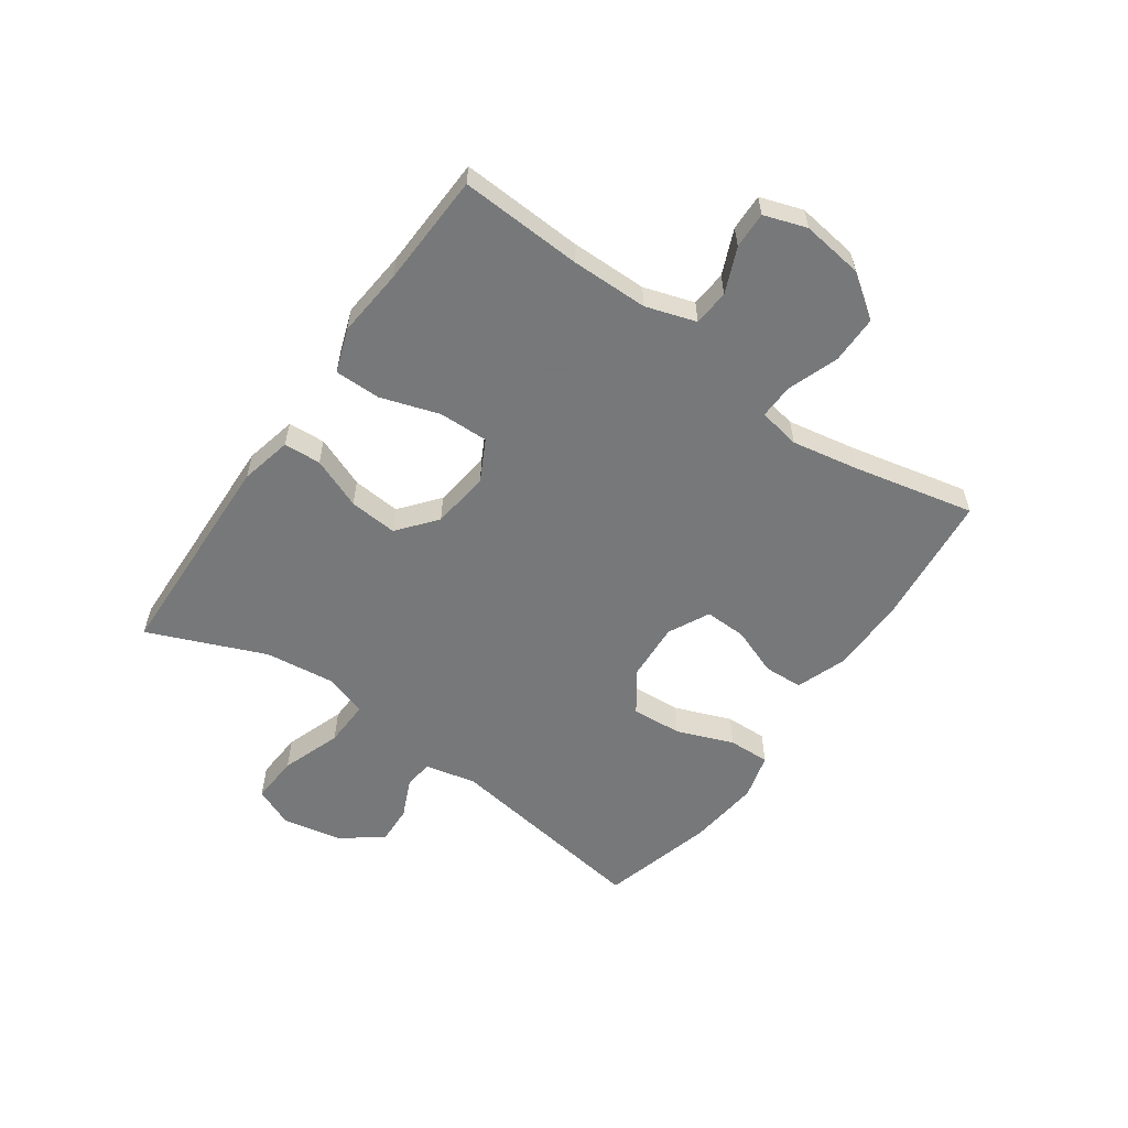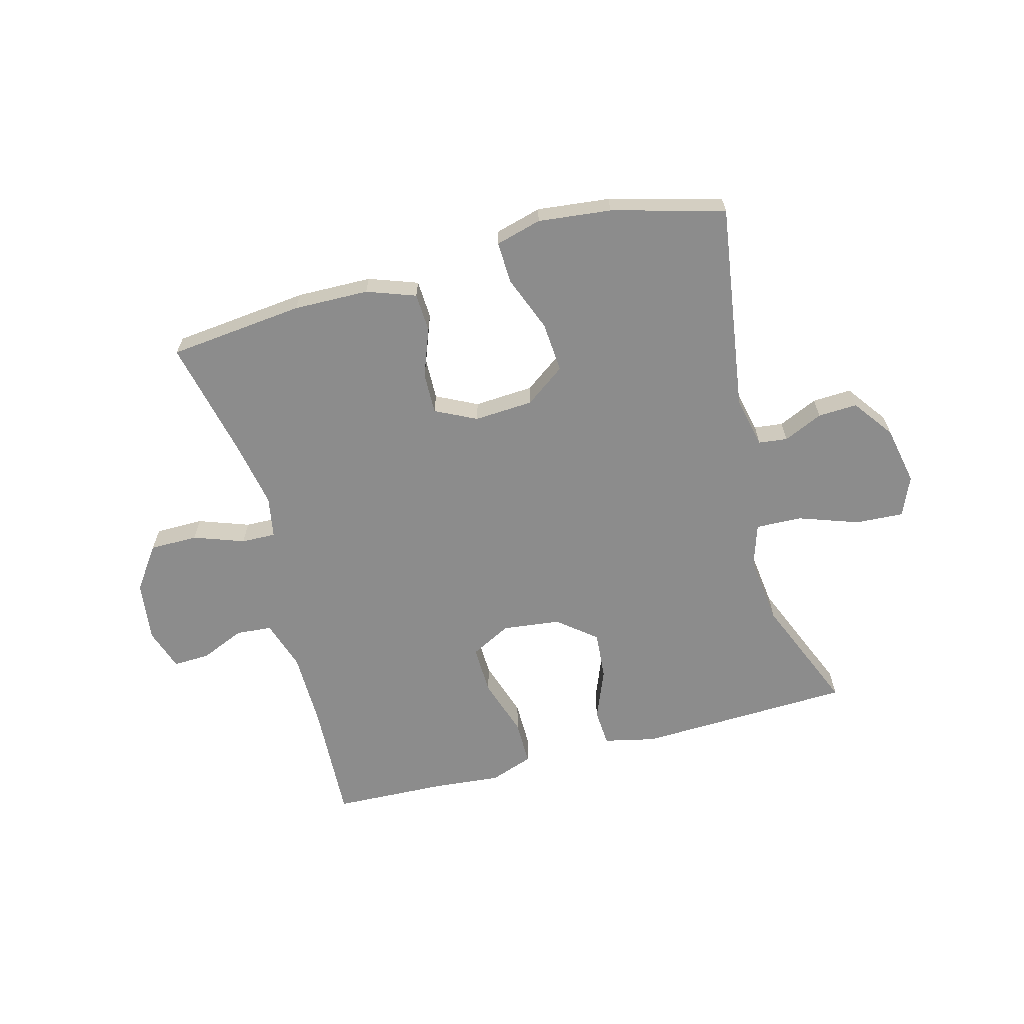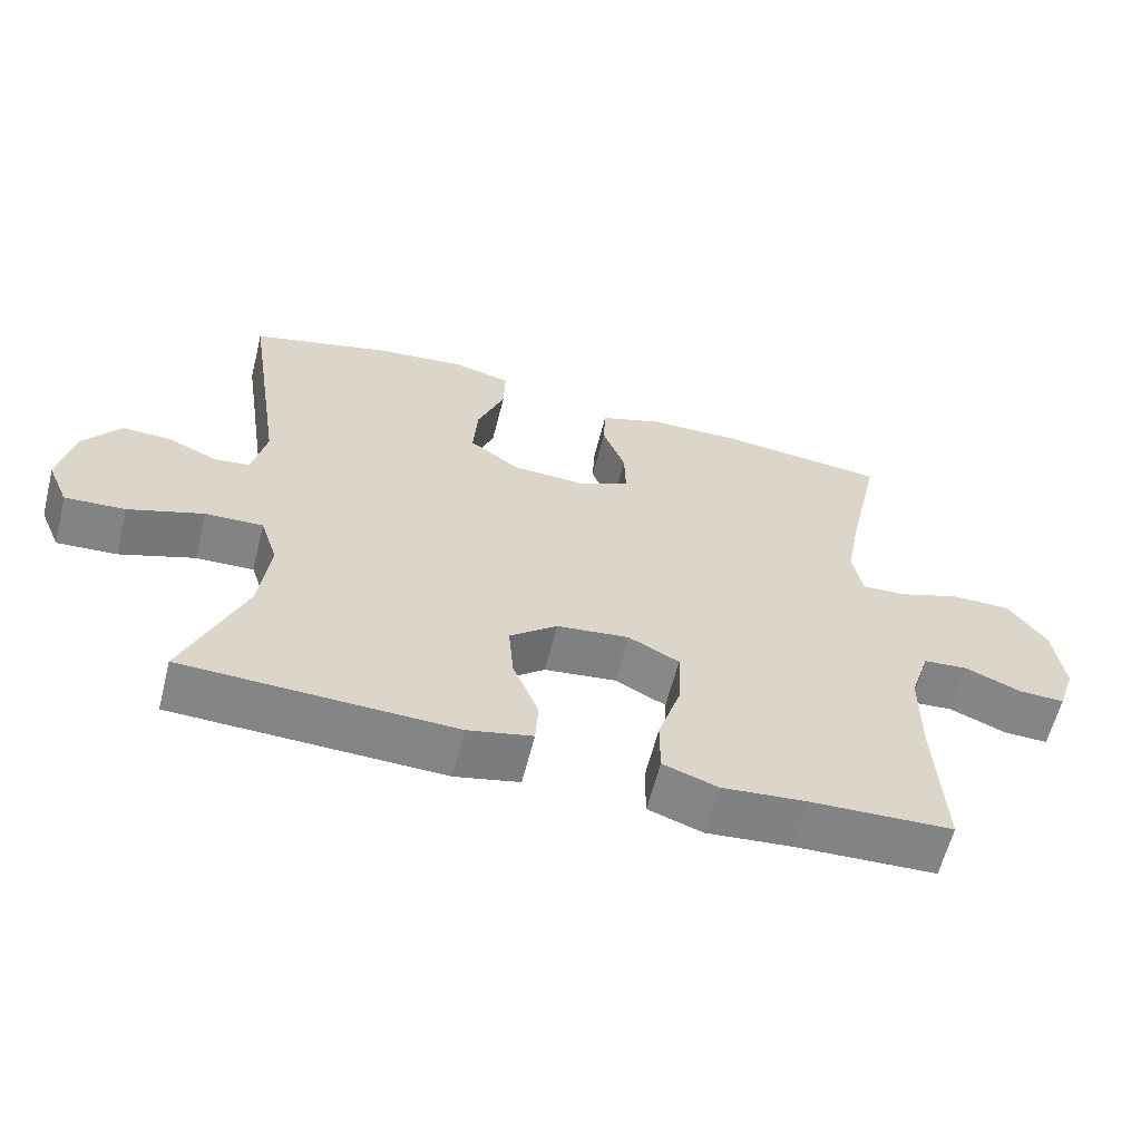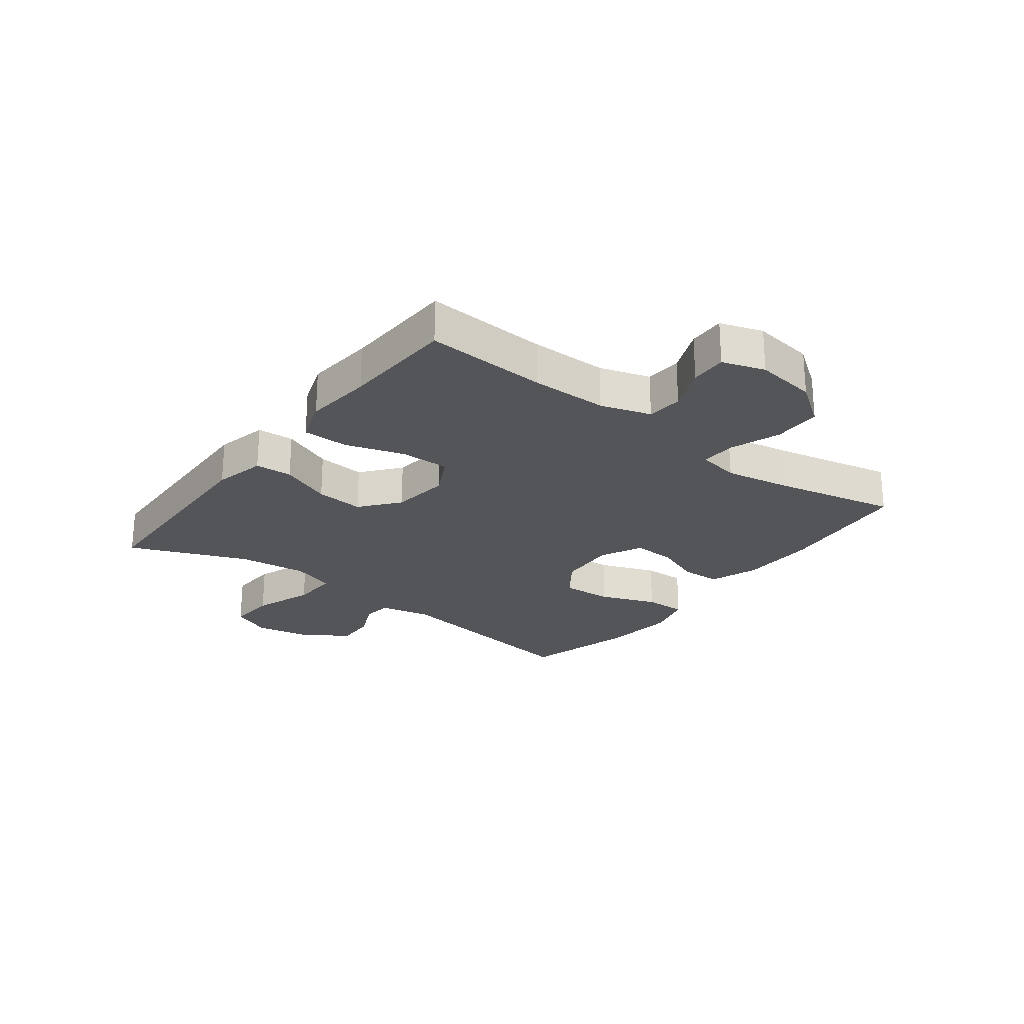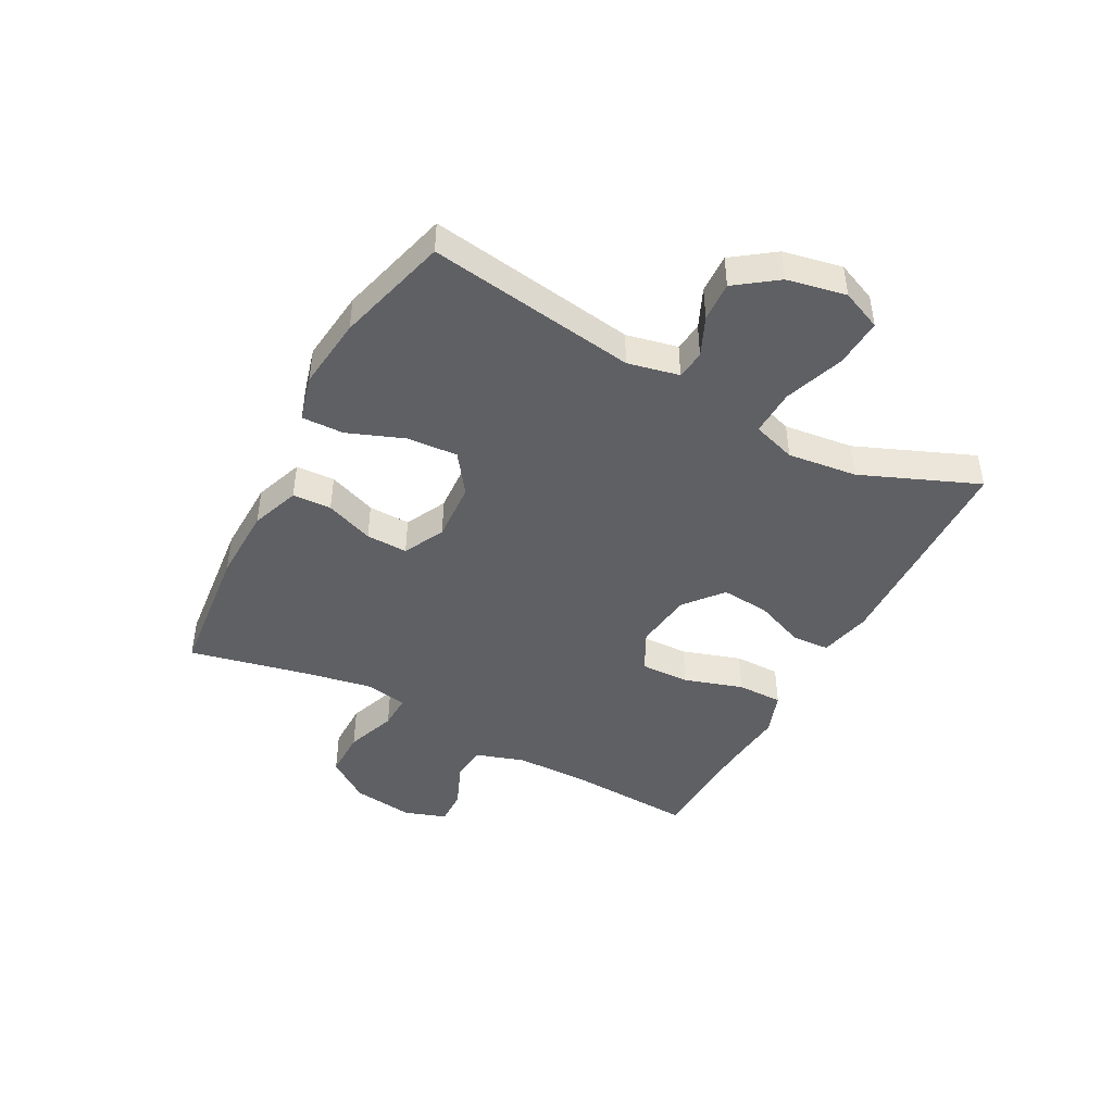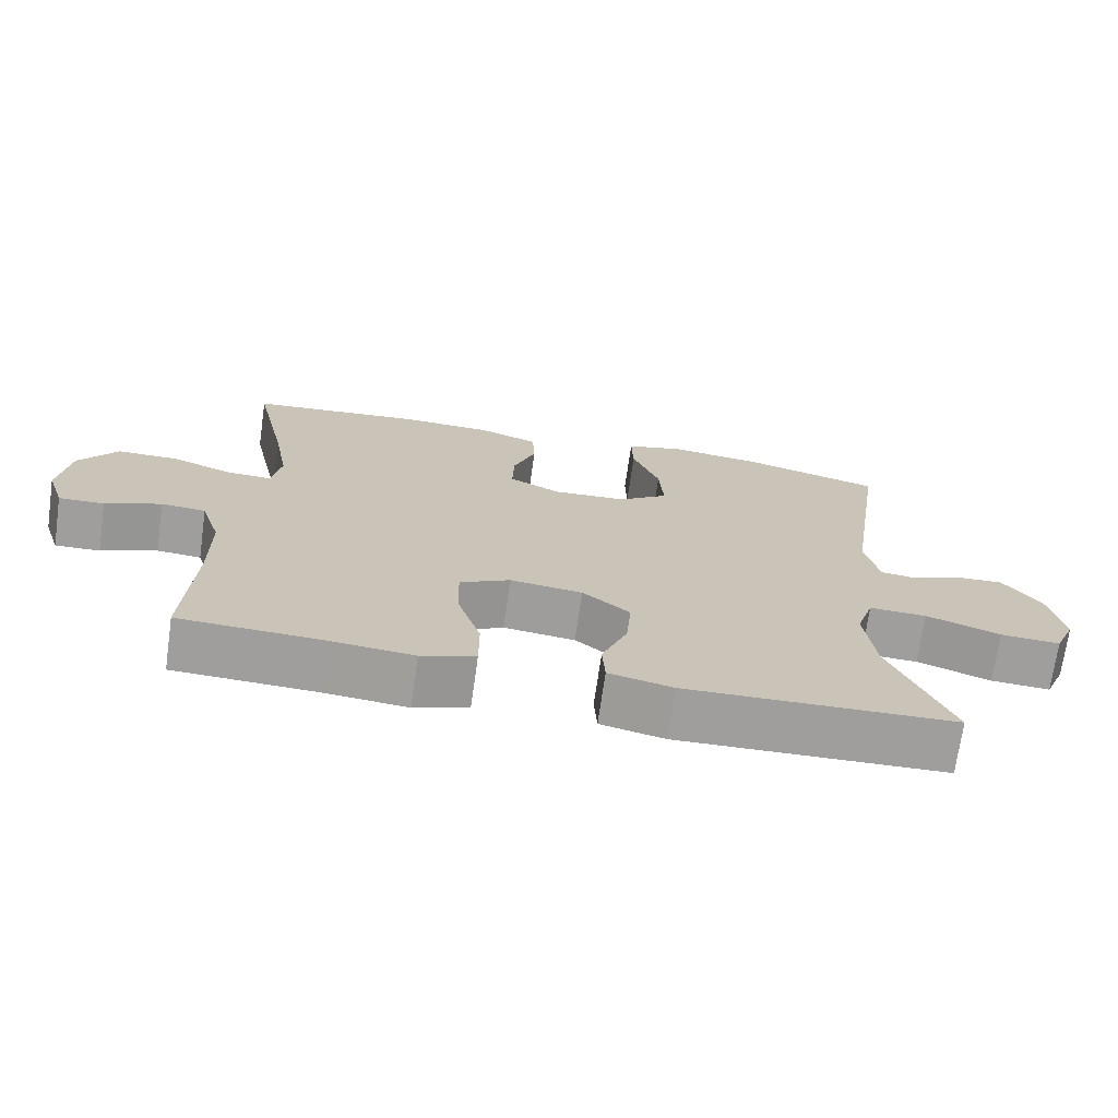
<metadata>
{"format":"obj","ext":"obj","renderer":"f3d","projection":"perspective","resolution":1024,"background":"white","views":[{"elev":-57.3,"azim":-125.1,"up":"+Y"},{"elev":-64.2,"azim":15.1,"up":"+Y"},{"elev":-61.5,"azim":165.8,"up":"+Z"},{"elev":-24.5,"azim":-127.4,"up":"+Y"},{"elev":-44.9,"azim":61.9,"up":"+Y"},{"elev":-71.0,"azim":-8.1,"up":"+Z"}]}
</metadata>
<code>
v 0.5 0.07 -0.5
v 0.132 0.07 -0.512
v 0.044 0.07 -0.492
v 0.04 0.07 -0.429
v 0.075 0.07 -0.342
v 0.082 0.07 -0.26
v 0.017 0.07 -0.207
v -0.082 0.07 -0.195
v -0.151 0.07 -0.231
v -0.149 0.07 -0.315
v -0.117 0.07 -0.415
v -0.117 0.07 -0.493
v -0.191 0.07 -0.519
v -0.307 0.07 -0.508
v -0.5 0.07 -0.5
v -0.489 0.07 -0.293
v -0.49 0.07 -0.162
v -0.517 0.07 -0.077
v -0.578 0.07 -0.072
v -0.654 0.07 -0.104
v -0.716 0.07 -0.106
v -0.74 0.07 -0.034
v -0.726 0.07 0.07
v -0.674 0.07 0.143
v -0.592 0.07 0.143
v -0.506 0.07 0.112
v -0.447 0.07 0.11
v -0.434 0.07 0.181
v -0.455 0.07 0.295
v -0.5 0.07 0.5
v -0.269 0.07 0.524
v -0.141 0.07 0.521
v -0.058 0.07 0.491
v -0.055 0.07 0.425
v -0.086 0.07 0.343
v -0.088 0.07 0.272
v -0.018 0.07 0.237
v 0.083 0.07 0.243
v 0.151 0.07 0.292
v 0.145 0.07 0.378
v 0.108 0.07 0.474
v 0.106 0.07 0.545
v 0.184 0.07 0.566
v 0.308 0.07 0.552
v 0.5 0.07 0.5
v 0.447 0.07 0.145
v 0.466 0.07 0.058
v 0.515 0.07 0.052
v 0.582 0.07 0.082
v 0.649 0.07 0.085
v 0.7 0.07 0.015
v 0.72 0.07 -0.085
v 0.691 0.07 -0.153
v 0.609 0.07 -0.148
v 0.507 0.07 -0.112
v 0.428 0.07 -0.109
v 0.404 0.07 -0.183
v 0.418 0.07 -0.301
v 0.5 0 -0.5
v 0.132 0 -0.512
v 0.044 0 -0.492
v 0.04 0 -0.429
v 0.075 0 -0.342
v 0.082 0 -0.26
v 0.017 0 -0.207
v -0.082 0 -0.195
v -0.151 0 -0.231
v -0.149 0 -0.315
v -0.117 0 -0.415
v -0.117 0 -0.493
v -0.191 0 -0.519
v -0.307 0 -0.508
v -0.5 0 -0.5
v -0.489 0 -0.293
v -0.49 0 -0.162
v -0.517 0 -0.077
v -0.578 0 -0.072
v -0.654 0 -0.104
v -0.716 0 -0.106
v -0.74 0 -0.034
v -0.726 0 0.07
v -0.674 0 0.143
v -0.592 0 0.143
v -0.506 0 0.112
v -0.447 0 0.11
v -0.434 0 0.181
v -0.455 0 0.295
v -0.5 0 0.5
v -0.269 0 0.524
v -0.141 0 0.521
v -0.058 0 0.491
v -0.055 0 0.425
v -0.086 0 0.343
v -0.088 0 0.272
v -0.018 0 0.237
v 0.083 0 0.243
v 0.151 0 0.292
v 0.145 0 0.378
v 0.108 0 0.474
v 0.106 0 0.545
v 0.184 0 0.566
v 0.308 0 0.552
v 0.5 0 0.5
v 0.447 0 0.145
v 0.466 0 0.058
v 0.515 0 0.052
v 0.582 0 0.082
v 0.649 0 0.085
v 0.7 0 0.015
v 0.72 0 -0.085
v 0.691 0 -0.153
v 0.609 0 -0.148
v 0.507 0 -0.112
v 0.428 0 -0.109
v 0.404 0 -0.183
v 0.418 0 -0.301
f 53 54 55
f 52 53 55
f 51 52 55
f 50 51 55
f 49 50 55
f 48 49 55
f 47 48 55 56
f 46 47 56 57
f 44 45 46
f 43 44 46
f 42 43 46
f 41 42 46
f 40 41 46
f 39 40 46 57
f 33 34 35
f 32 33 35
f 31 32 35
f 30 31 35
f 29 30 35
f 28 29 35 36
f 27 28 36 37
f 24 25 26
f 23 24 26
f 22 23 26
f 21 22 26
f 20 21 26
f 19 20 26
f 18 19 26 27
f 27 37 38
f 18 27 38
f 17 18 38
f 14 15 16
f 14 16 17
f 13 14 17
f 12 13 17
f 11 12 17
f 10 11 17
f 3 4 5
f 2 3 5
f 1 2 5
f 58 1 5
f 58 5 6
f 58 6 7
f 57 58 7
f 39 57 7
f 38 39 7
f 9 10 17
f 8 9 17 38
f 7 8 38
f 113 112 111
f 113 111 110
f 113 110 109
f 113 109 108
f 113 108 107
f 113 107 106
f 114 113 106 105
f 115 114 105 104
f 104 103 102
f 104 102 101
f 104 101 100
f 104 100 99
f 104 99 98
f 115 104 98 97
f 93 92 91
f 93 91 90
f 93 90 89
f 93 89 88
f 93 88 87
f 94 93 87 86
f 95 94 86 85
f 84 83 82
f 84 82 81
f 84 81 80
f 84 80 79
f 84 79 78
f 84 78 77
f 85 84 77 76
f 96 95 85
f 96 85 76
f 96 76 75
f 74 73 72
f 75 74 72
f 75 72 71
f 75 71 70
f 75 70 69
f 75 69 68
f 63 62 61
f 63 61 60
f 63 60 59
f 63 59 116
f 64 63 116
f 65 64 116
f 65 116 115
f 65 115 97
f 65 97 96
f 75 68 67
f 96 75 67 66
f 96 66 65
f 1 59 60 2
f 2 60 61 3
f 3 61 62 4
f 4 62 63 5
f 5 63 64 6
f 6 64 65 7
f 7 65 66 8
f 8 66 67 9
f 9 67 68 10
f 10 68 69 11
f 11 69 70 12
f 12 70 71 13
f 13 71 72 14
f 14 72 73 15
f 15 73 74 16
f 16 74 75 17
f 17 75 76 18
f 18 76 77 19
f 19 77 78 20
f 20 78 79 21
f 21 79 80 22
f 22 80 81 23
f 23 81 82 24
f 24 82 83 25
f 25 83 84 26
f 26 84 85 27
f 27 85 86 28
f 28 86 87 29
f 29 87 88 30
f 30 88 89 31
f 31 89 90 32
f 32 90 91 33
f 33 91 92 34
f 34 92 93 35
f 35 93 94 36
f 36 94 95 37
f 37 95 96 38
f 38 96 97 39
f 39 97 98 40
f 40 98 99 41
f 41 99 100 42
f 42 100 101 43
f 43 101 102 44
f 44 102 103 45
f 45 103 104 46
f 46 104 105 47
f 47 105 106 48
f 48 106 107 49
f 49 107 108 50
f 50 108 109 51
f 51 109 110 52
f 52 110 111 53
f 53 111 112 54
f 54 112 113 55
f 55 113 114 56
f 56 114 115 57
f 57 115 116 58
f 58 116 59 1

</code>
